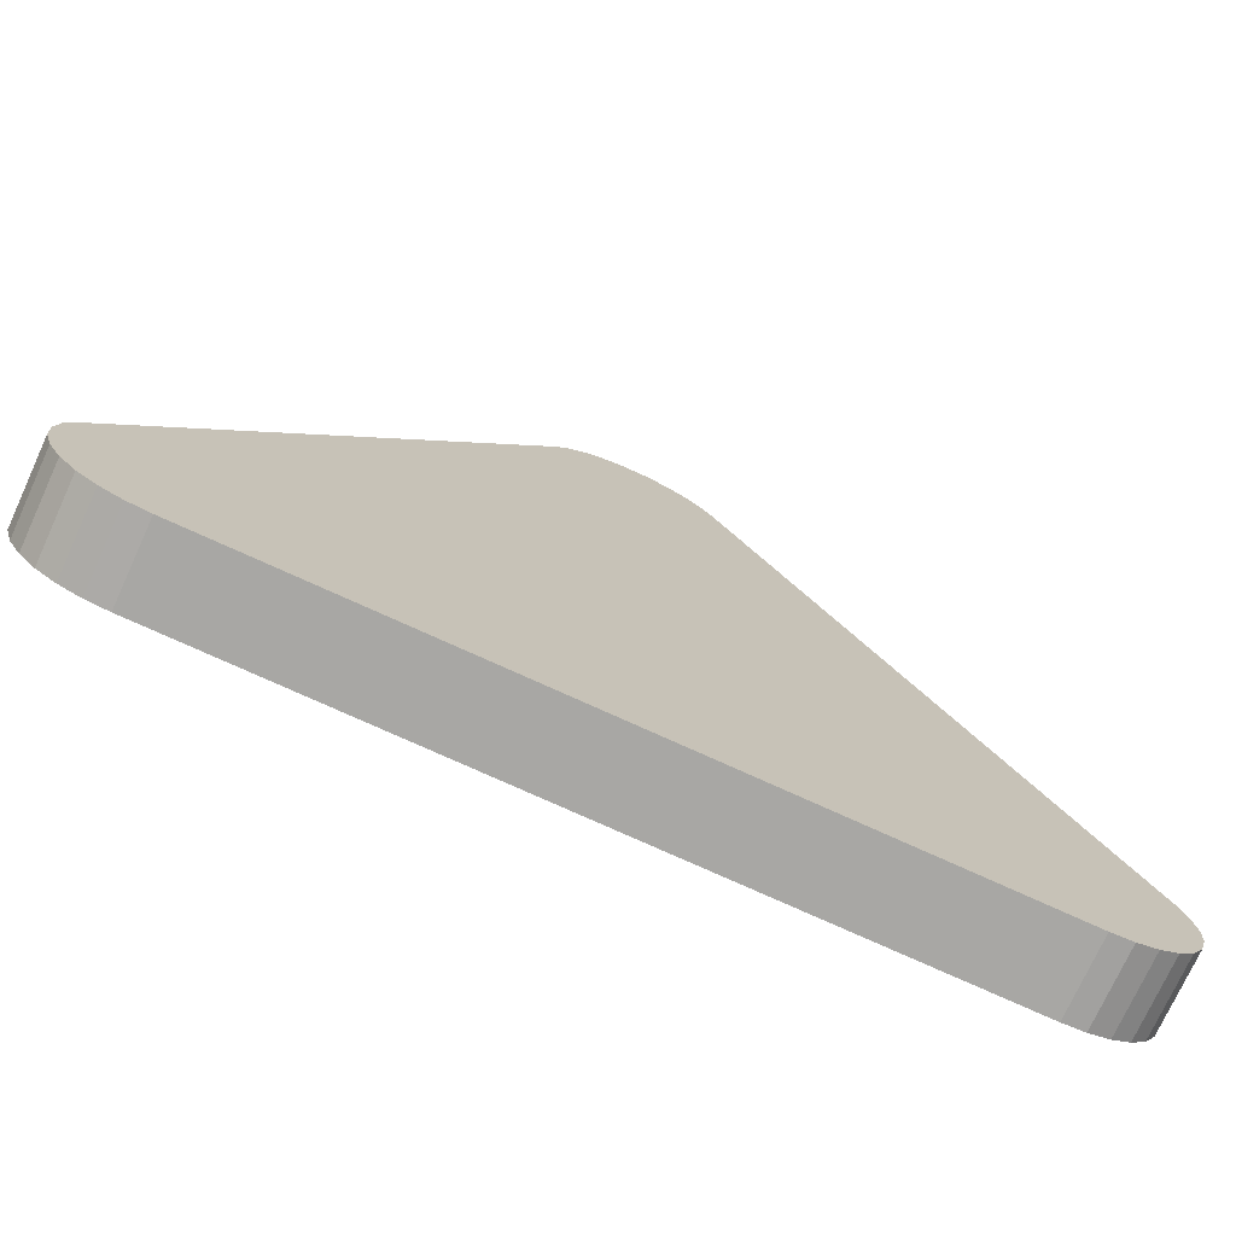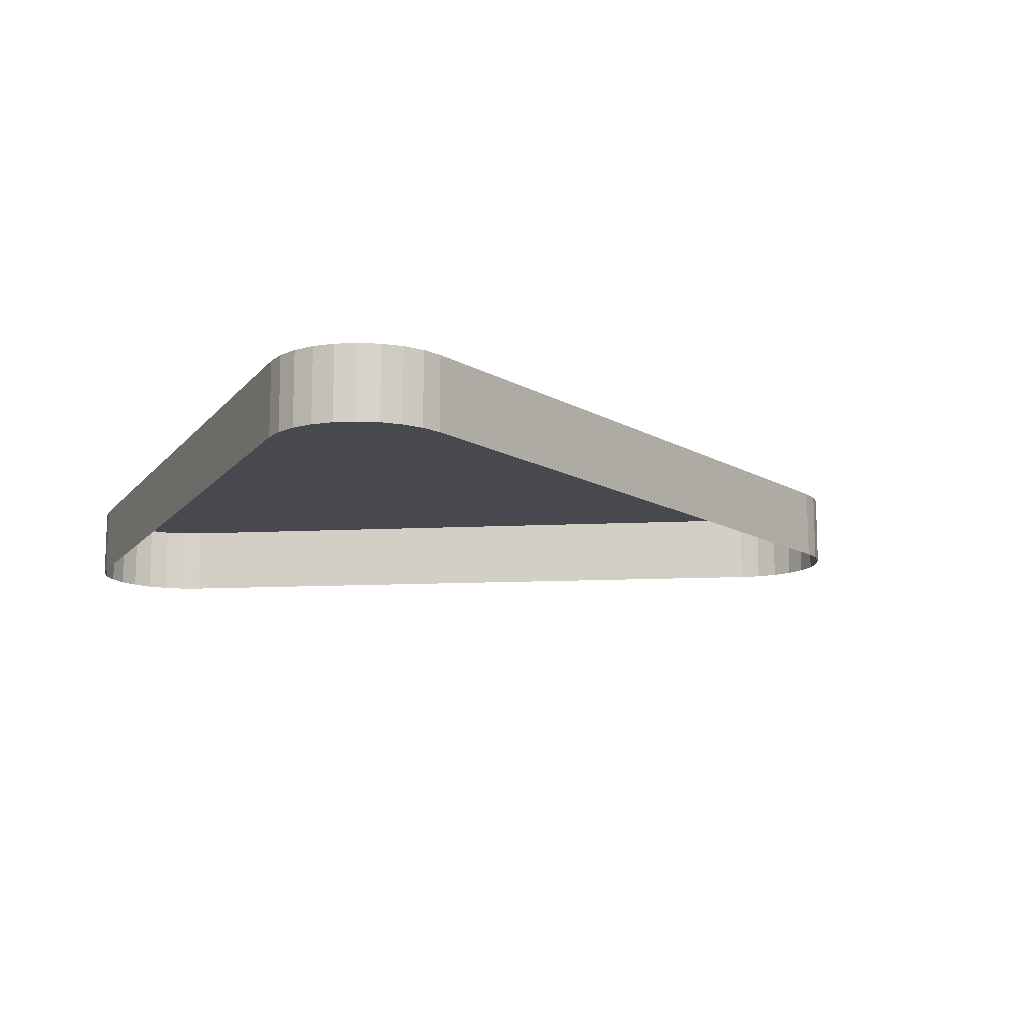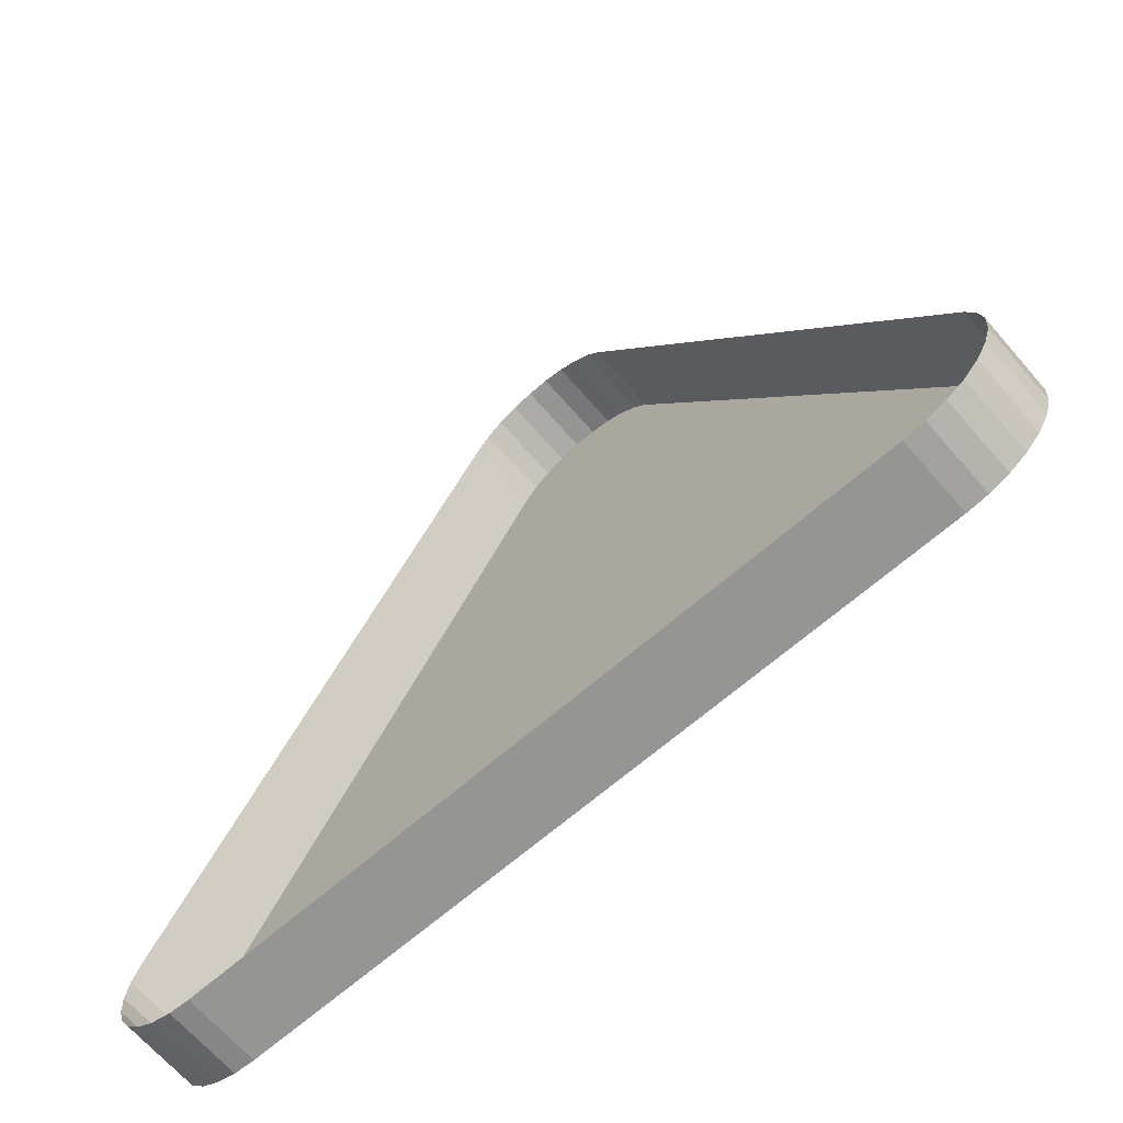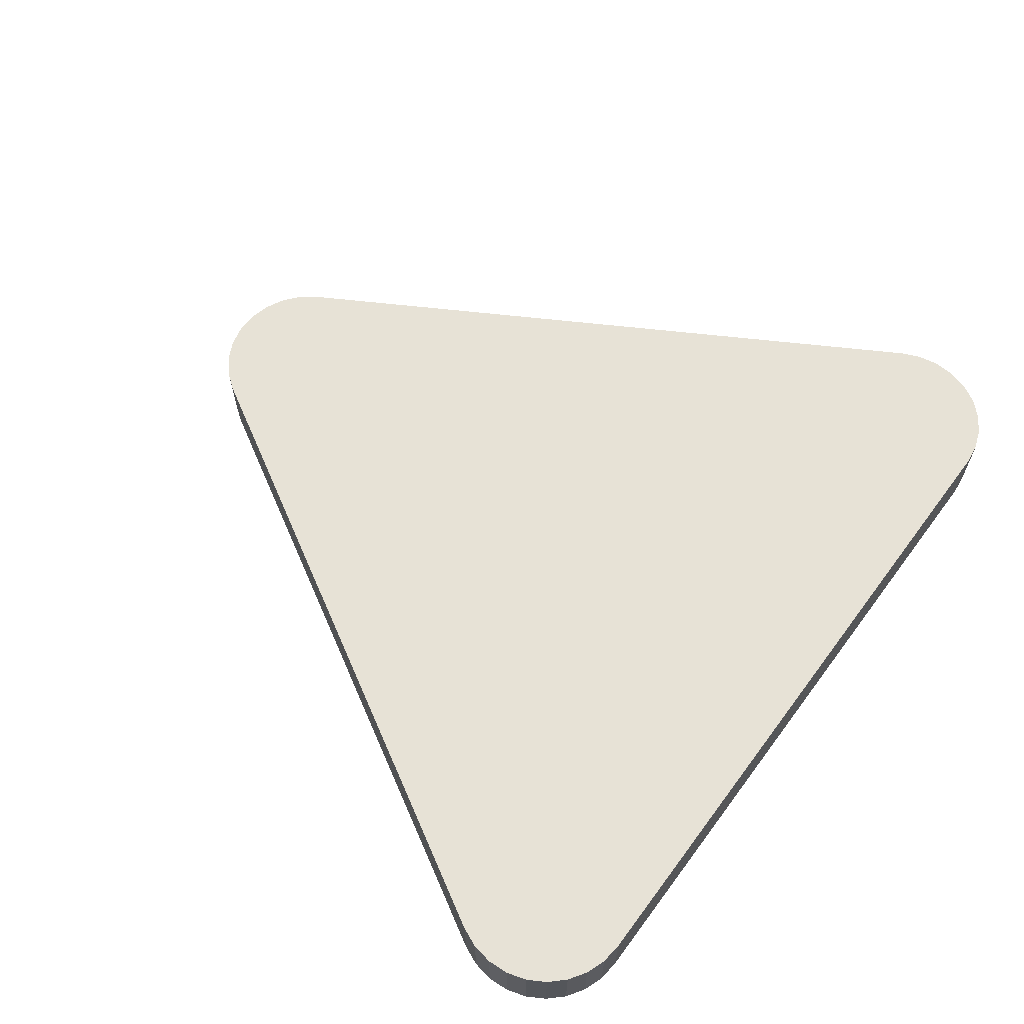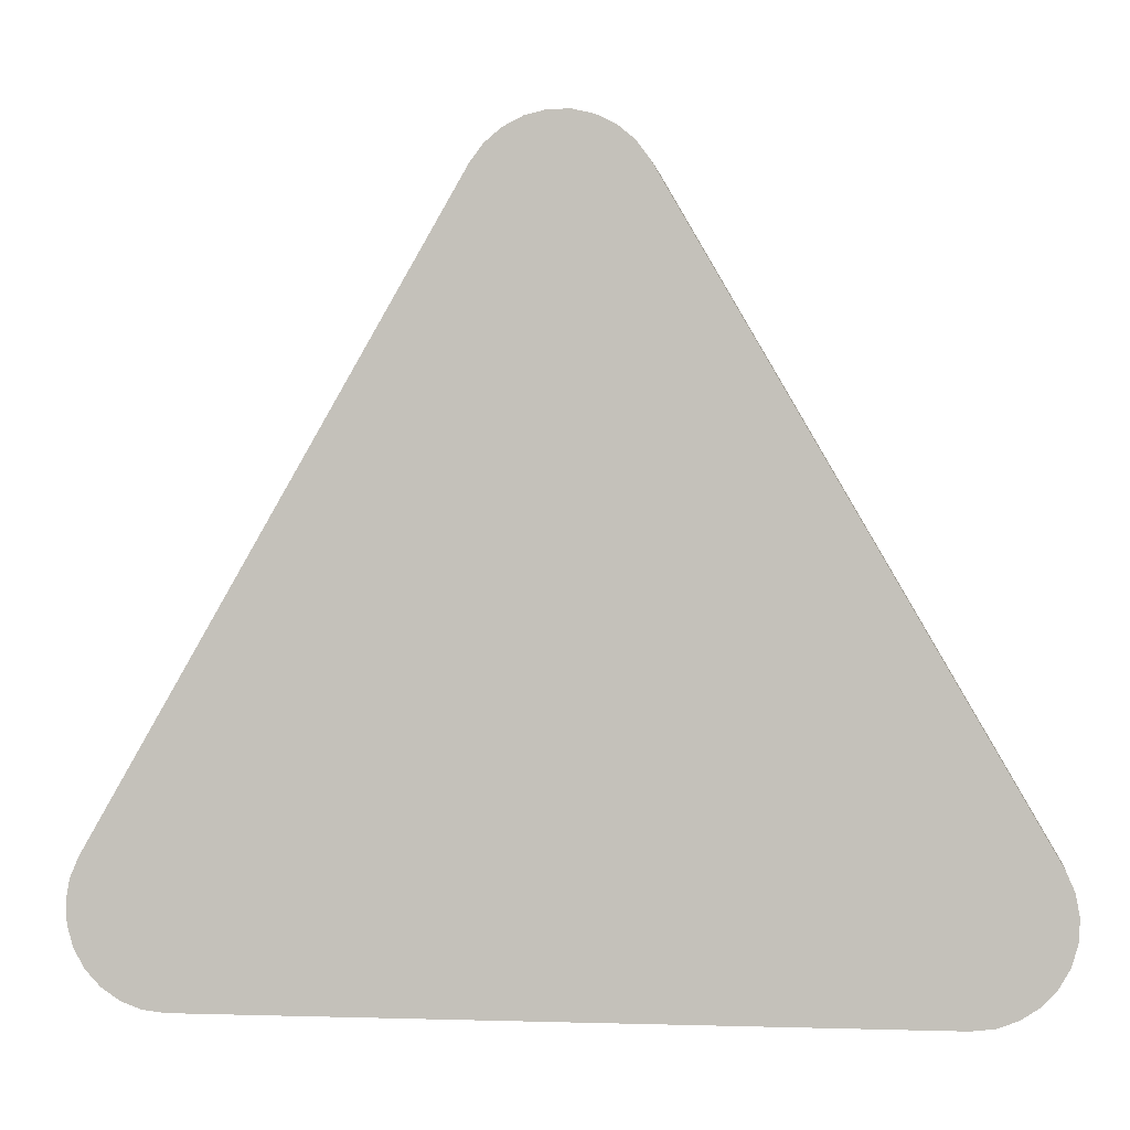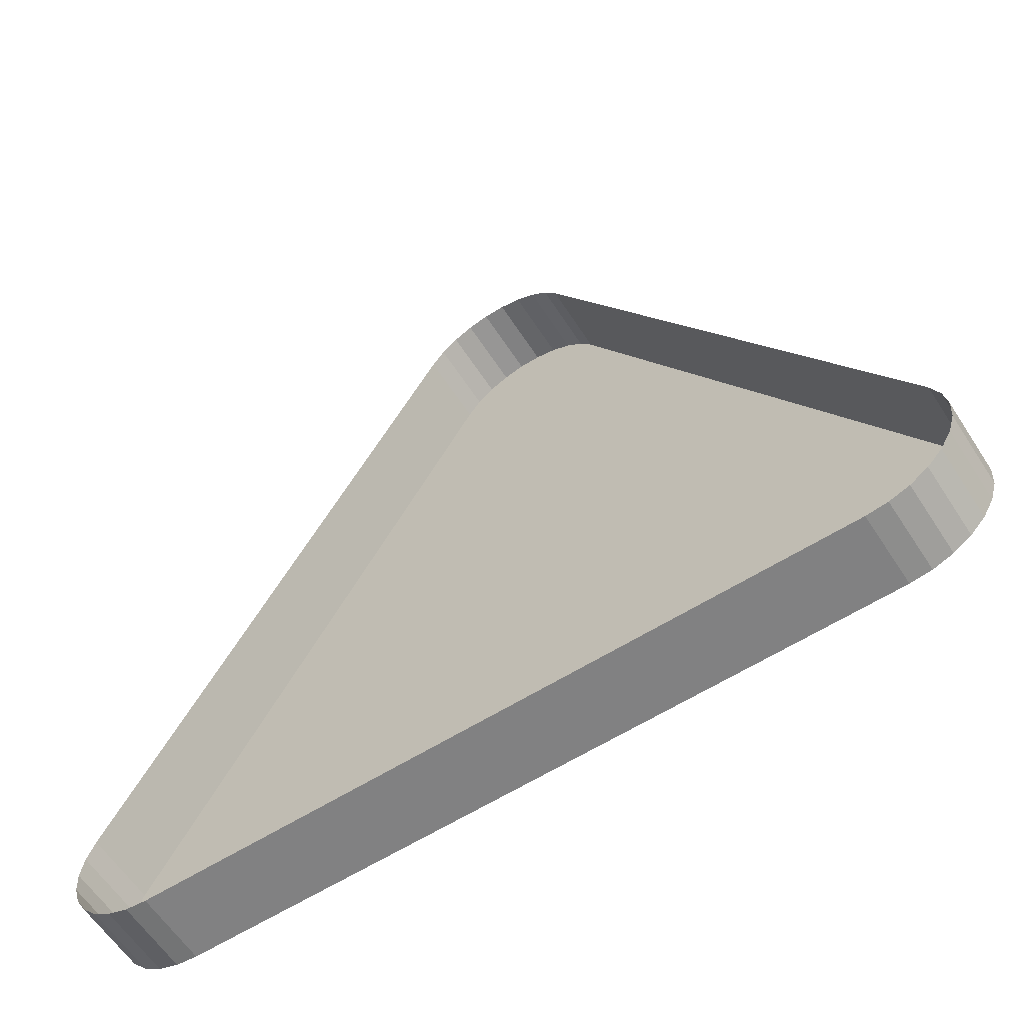
<metadata>
{"format":"obj","ext":"obj","renderer":"f3d","projection":"perspective","resolution":1024,"background":"white","views":[{"elev":-74.6,"azim":-24.6,"up":"+Y"},{"elev":-12.6,"azim":66.6,"up":"+Z"},{"elev":-67.3,"azim":-139.0,"up":"+Y"},{"elev":63.2,"azim":-53.5,"up":"+Z"},{"elev":-0.7,"azim":8.0,"up":"+Y"},{"elev":-60.4,"azim":-147.2,"up":"+Y"}]}
</metadata>
<code>
o LM_L_LMR2_UnderPF
v 92.37 615.9 -7.996
v 92.37 615.9 -12.7
v 91.04 616.2 -12.7
v 91.04 616.2 -7.996
v 91.04 616.2 -12.7
v 89.68 616.2 -12.7
v 93.59 615.3 -7.996
v 93.59 615.3 -12.7
v 92.37 615.9 -12.7
v 89.68 616.2 -7.996
v 89.68 616.2 -12.7
v 88.35 615.9 -12.7
v 94.64 614.4 -7.996
v 94.64 614.4 -12.7
v 93.59 615.3 -12.7
v 88.35 615.9 -7.996
v 88.35 615.9 -12.7
v 87.13 615.3 -12.7
v 95.46 613.3 -7.996
v 95.46 613.3 -12.7
v 94.64 614.4 -12.7
v 87.13 615.3 -7.996
v 87.13 615.3 -12.7
v 86.08 614.4 -12.7
v 91.04 616.2 -7.996
v 92.37 615.9 -7.996
v 91.04 616.2 -12.7
v 89.68 616.2 -7.996
v 92.37 615.9 -7.996
v 88.35 615.9 -7.996
v 89.68 616.2 -7.996
v 88.35 615.9 -12.7
v 93.59 615.3 -7.996
v 94.64 614.4 -7.996
v 93.59 615.3 -12.7
v 86.08 614.4 -7.996
v 86.08 614.4 -12.7
v 85.27 613.3 -12.7
v 87.13 615.3 -7.996
v 88.35 615.9 -7.996
v 87.13 615.3 -12.7
v 94.64 614.4 -7.996
v 95.46 613.3 -7.996
v 94.64 614.4 -12.7
v 86.08 614.4 -7.996
v 87.13 615.3 -7.996
v 86.08 614.4 -12.7
v 88.35 615.9 -7.996
v 92.37 615.9 -7.996
v 91.04 616.2 -7.996
v 89.68 616.2 -7.996
v 88.35 615.9 -7.996
v 93.59 615.3 -7.996
v 92.37 615.9 -7.996
v 95.46 613.3 -7.996
v 94.64 614.4 -7.996
v 93.59 615.3 -7.996
v 93.59 615.3 -7.996
v 86.08 614.4 -7.996
v 85.27 613.3 -7.996
v 86.08 614.4 -7.996
v 85.27 613.3 -12.7
v 87.13 615.3 -7.996
v 95.46 613.3 -7.996
v 85.27 613.3 -7.996
v 93.59 615.3 -7.996
v 86.08 614.4 -7.996
v 85.27 613.3 -7.996
v 95.46 613.3 -7.996
v 118 574.3 -7.996
v 95.46 613.3 -12.7
v 85.27 613.3 -7.996
v 85.27 613.3 -12.7
v 62.74 574.3 -12.7
v 95.46 613.3 -7.996
v 85.27 613.3 -7.996
v 62.74 574.3 -7.996
v 118 574.3 -7.996
v 118 574.3 -12.7
v 95.46 613.3 -12.7
v 112.9 565.5 -7.996
v 118 574.3 -7.996
v 95.46 613.3 -7.996
v 62.74 574.3 -7.996
v 118.5 573.1 -7.996
v 118.5 573.1 -12.7
v 118 574.3 -12.7
v 95.46 613.3 -7.996
v 67.84 565.5 -7.996
v 112.9 565.5 -7.996
v 62.74 574.3 -7.996
v 67.84 565.5 -7.996
v 95.46 613.3 -7.996
v 118.8 571.7 -7.996
v 118.8 571.7 -12.7
v 118.5 573.1 -12.7
v 118 574.3 -7.996
v 118.5 573.1 -7.996
v 118 574.3 -12.7
v 118.7 570.4 -7.996
v 118.7 570.4 -12.7
v 118.8 571.7 -12.7
v 118.5 573.1 -7.996
v 118.8 571.7 -7.996
v 118.5 573.1 -12.7
v 118.3 569.1 -12.7
v 118.7 570.4 -12.7
v 118.7 570.4 -7.996
v 118.8 571.7 -7.996
v 118.7 570.4 -7.996
v 118.8 571.7 -12.7
v 117.6 567.9 -7.996
v 117.6 567.9 -12.7
v 118.3 569.1 -12.7
v 118.7 570.4 -7.996
v 118.8 571.7 -7.996
v 118.5 573.1 -7.996
v 118.3 569.1 -7.996
v 118.3 569.1 -12.7
v 118.7 570.4 -7.996
v 116.7 566.9 -7.996
v 116.7 566.9 -12.7
v 117.6 567.9 -12.7
v 118.3 569.1 -7.996
v 117.6 567.9 -7.996
v 118.3 569.1 -12.7
v 112.9 565.5 -7.996
v 118.5 573.1 -7.996
v 118 574.3 -7.996
v 115.5 566.1 -7.996
v 115.5 566.1 -12.7
v 116.7 566.9 -12.7
v 117.6 567.9 -7.996
v 116.7 566.9 -7.996
v 117.6 567.9 -12.7
v 112.9 565.5 -7.996
v 118.7 570.4 -7.996
v 118.5 573.1 -7.996
v 114.2 565.7 -7.996
v 114.2 565.7 -12.7
v 115.5 566.1 -12.7
v 117.6 567.9 -7.996
v 118.3 569.1 -7.996
v 118.7 570.4 -7.996
v 112.9 565.5 -7.996
v 112.9 565.5 -12.7
v 114.2 565.7 -12.7
v 116.7 566.9 -7.996
v 115.5 566.1 -7.996
v 116.7 566.9 -12.7
v 118.7 570.4 -7.996
v 116.7 566.9 -7.996
v 117.6 567.9 -7.996
v 62.74 574.3 -7.996
v 62.74 574.3 -12.7
v 62.2 573.1 -12.7
v 118.7 570.4 -7.996
v 115.5 566.1 -7.996
v 116.7 566.9 -7.996
v 115.5 566.1 -7.996
v 118.7 570.4 -7.996
v 112.9 565.5 -7.996
v 115.5 566.1 -7.996
v 114.2 565.7 -7.996
v 112.9 565.5 -7.996
v 114.2 565.7 -12.7
v 62.2 573.1 -7.996
v 62.2 573.1 -12.7
v 61.97 571.7 -12.7
v 62.2 573.1 -7.996
v 62.74 574.3 -7.996
v 62.2 573.1 -12.7
v 61.97 571.7 -7.996
v 61.97 571.7 -12.7
v 62.04 570.4 -12.7
v 112.9 565.5 -7.996
v 114.2 565.7 -7.996
v 115.5 566.1 -7.996
v 112.9 565.5 -7.996
v 67.84 565.5 -7.996
v 112.9 565.5 -12.7
v 61.97 571.7 -7.996
v 62.2 573.1 -7.996
v 61.97 571.7 -12.7
v 62.04 570.4 -7.996
v 62.04 570.4 -12.7
v 62.44 569.1 -12.7
v 67.84 565.5 -12.7
v 62.74 574.3 -7.996
v 62.2 573.1 -7.996
v 61.97 571.7 -7.996
v 62.44 569.1 -7.996
v 62.44 569.1 -12.7
v 63.12 567.9 -12.7
v 62.04 570.4 -7.996
v 61.97 571.7 -7.996
v 62.04 570.4 -12.7
v 63.12 567.9 -7.996
v 63.12 567.9 -12.7
v 64.06 566.9 -12.7
v 62.44 569.1 -7.996
v 62.04 570.4 -7.996
v 62.44 569.1 -12.7
v 64.06 566.9 -7.996
v 64.06 566.9 -12.7
v 65.2 566.1 -12.7
v 66.48 565.7 -7.996
v 62.74 574.3 -7.996
v 61.97 571.7 -7.996
v 65.2 566.1 -7.996
v 65.2 566.1 -12.7
v 66.48 565.7 -12.7
v 66.48 565.7 -7.996
v 66.48 565.7 -12.7
v 67.84 565.5 -12.7
v 63.12 567.9 -7.996
v 62.44 569.1 -7.996
v 63.12 567.9 -12.7
v 61.97 571.7 -7.996
v 62.04 570.4 -7.996
v 62.44 569.1 -7.996
v 64.06 566.9 -7.996
v 63.12 567.9 -7.996
v 64.06 566.9 -12.7
v 62.74 574.3 -7.996
v 66.48 565.7 -7.996
v 67.84 565.5 -7.996
v 66.48 565.7 -7.996
v 61.97 571.7 -7.996
v 62.44 569.1 -7.996
v 65.2 566.1 -7.996
v 64.06 566.9 -7.996
v 65.2 566.1 -12.7
v 66.48 565.7 -7.996
v 65.2 566.1 -7.996
v 66.48 565.7 -12.7
v 67.84 565.5 -7.996
v 66.48 565.7 -7.996
v 67.84 565.5 -12.7
v 62.44 569.1 -7.996
v 63.12 567.9 -7.996
v 64.06 566.9 -7.996
v 65.2 566.1 -7.996
v 62.44 569.1 -7.996
v 65.2 566.1 -7.996
v 66.48 565.7 -7.996
f 3 2 1
f 6 5 4
f 9 8 7
f 12 11 10
f 15 14 13
f 18 17 16
f 21 20 19
f 24 23 22
f 27 26 25
f 6 4 28
f 9 7 29
f 32 31 30
f 35 34 33
f 38 37 36
f 41 40 39
f 44 43 42
f 47 46 45
f 50 49 48
f 48 51 50
f 54 53 52
f 57 56 55
f 59 48 58
f 62 61 60
f 59 63 48
f 65 58 64
f 68 67 66
f 71 70 69
f 74 73 72
f 77 76 75
f 80 79 78
f 83 82 81
f 74 72 84
f 87 86 85
f 90 89 88
f 93 92 91
f 96 95 94
f 99 98 97
f 102 101 100
f 105 104 103
f 108 107 106
f 111 110 109
f 114 113 112
f 117 116 115
f 120 119 118
f 123 122 121
f 126 125 124
f 129 128 127
f 132 131 130
f 135 134 133
f 138 137 136
f 141 140 139
f 144 143 142
f 147 146 145
f 150 149 148
f 153 152 151
f 156 155 154
f 159 158 157
f 141 139 160
f 163 162 161
f 166 165 164
f 169 168 167
f 172 171 170
f 175 174 173
f 178 177 176
f 181 180 179
f 184 183 182
f 187 186 185
f 181 188 180
f 191 190 189
f 194 193 192
f 197 196 195
f 200 199 198
f 203 202 201
f 206 205 204
f 209 208 207
f 212 211 210
f 215 214 213
f 218 217 216
f 221 220 219
f 224 223 222
f 227 226 225
f 230 229 228
f 233 232 231
f 236 235 234
f 239 238 237
f 242 241 240
f 243 242 240
f 246 245 244

</code>
